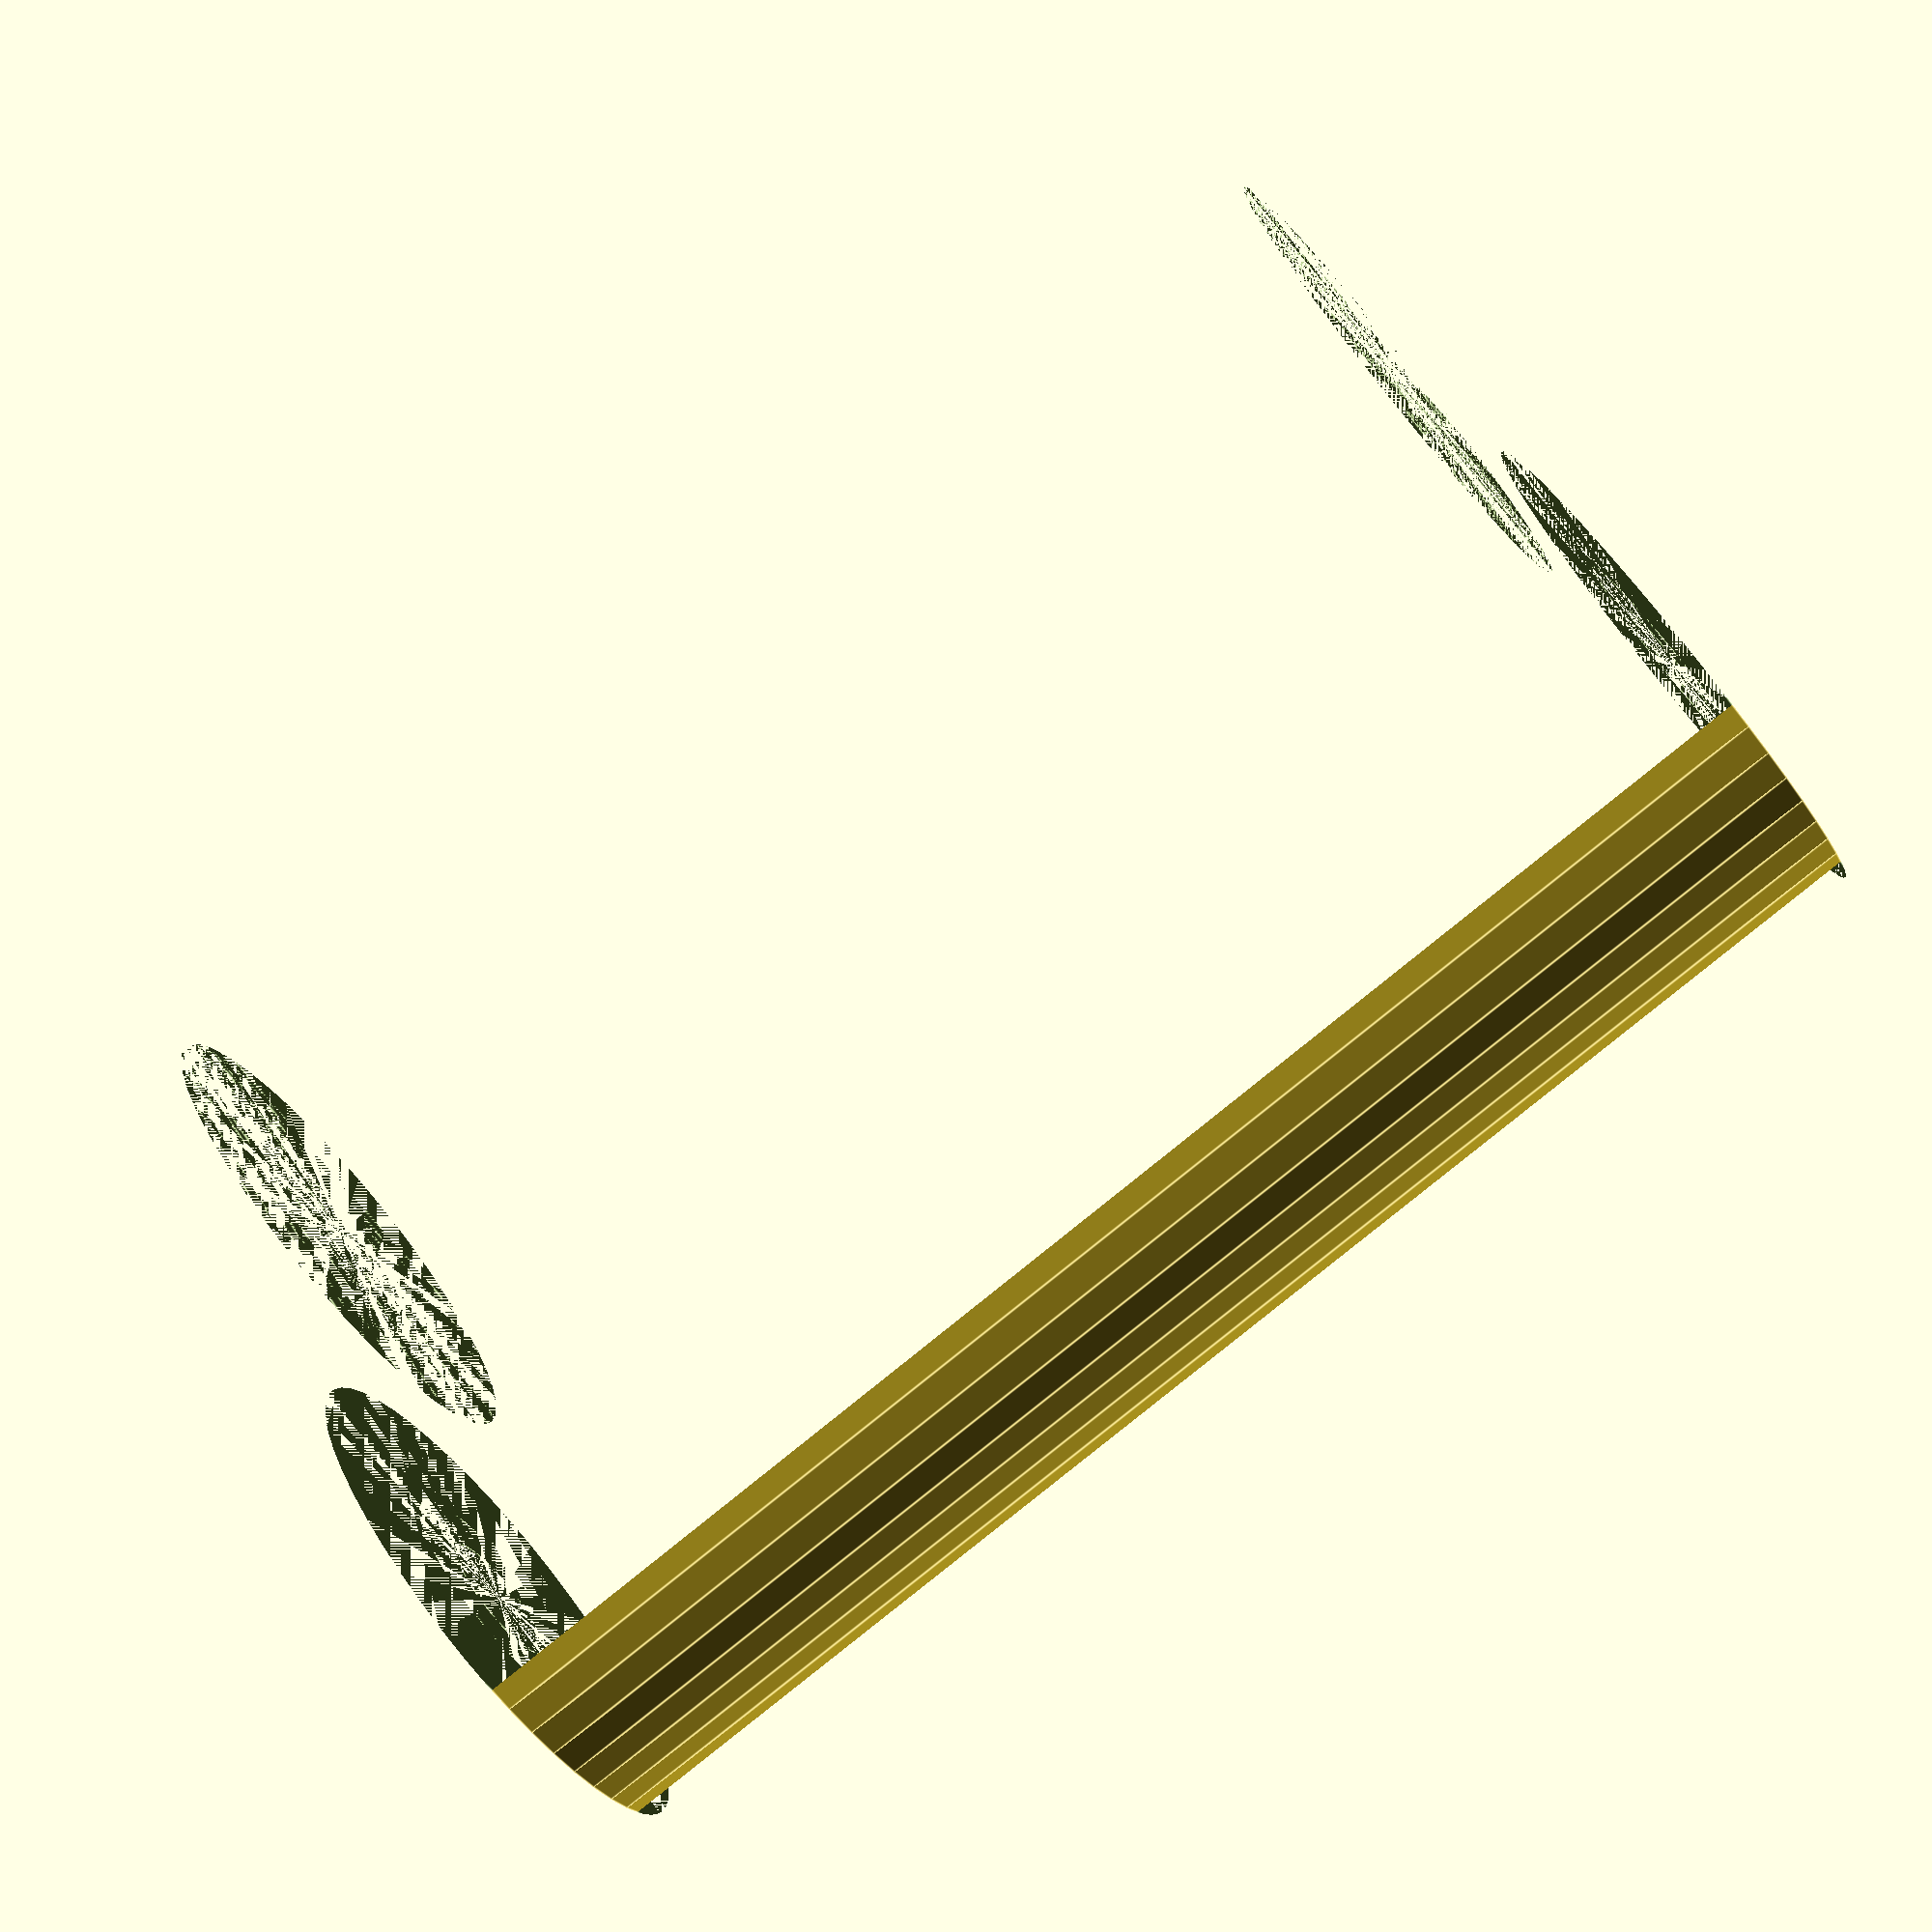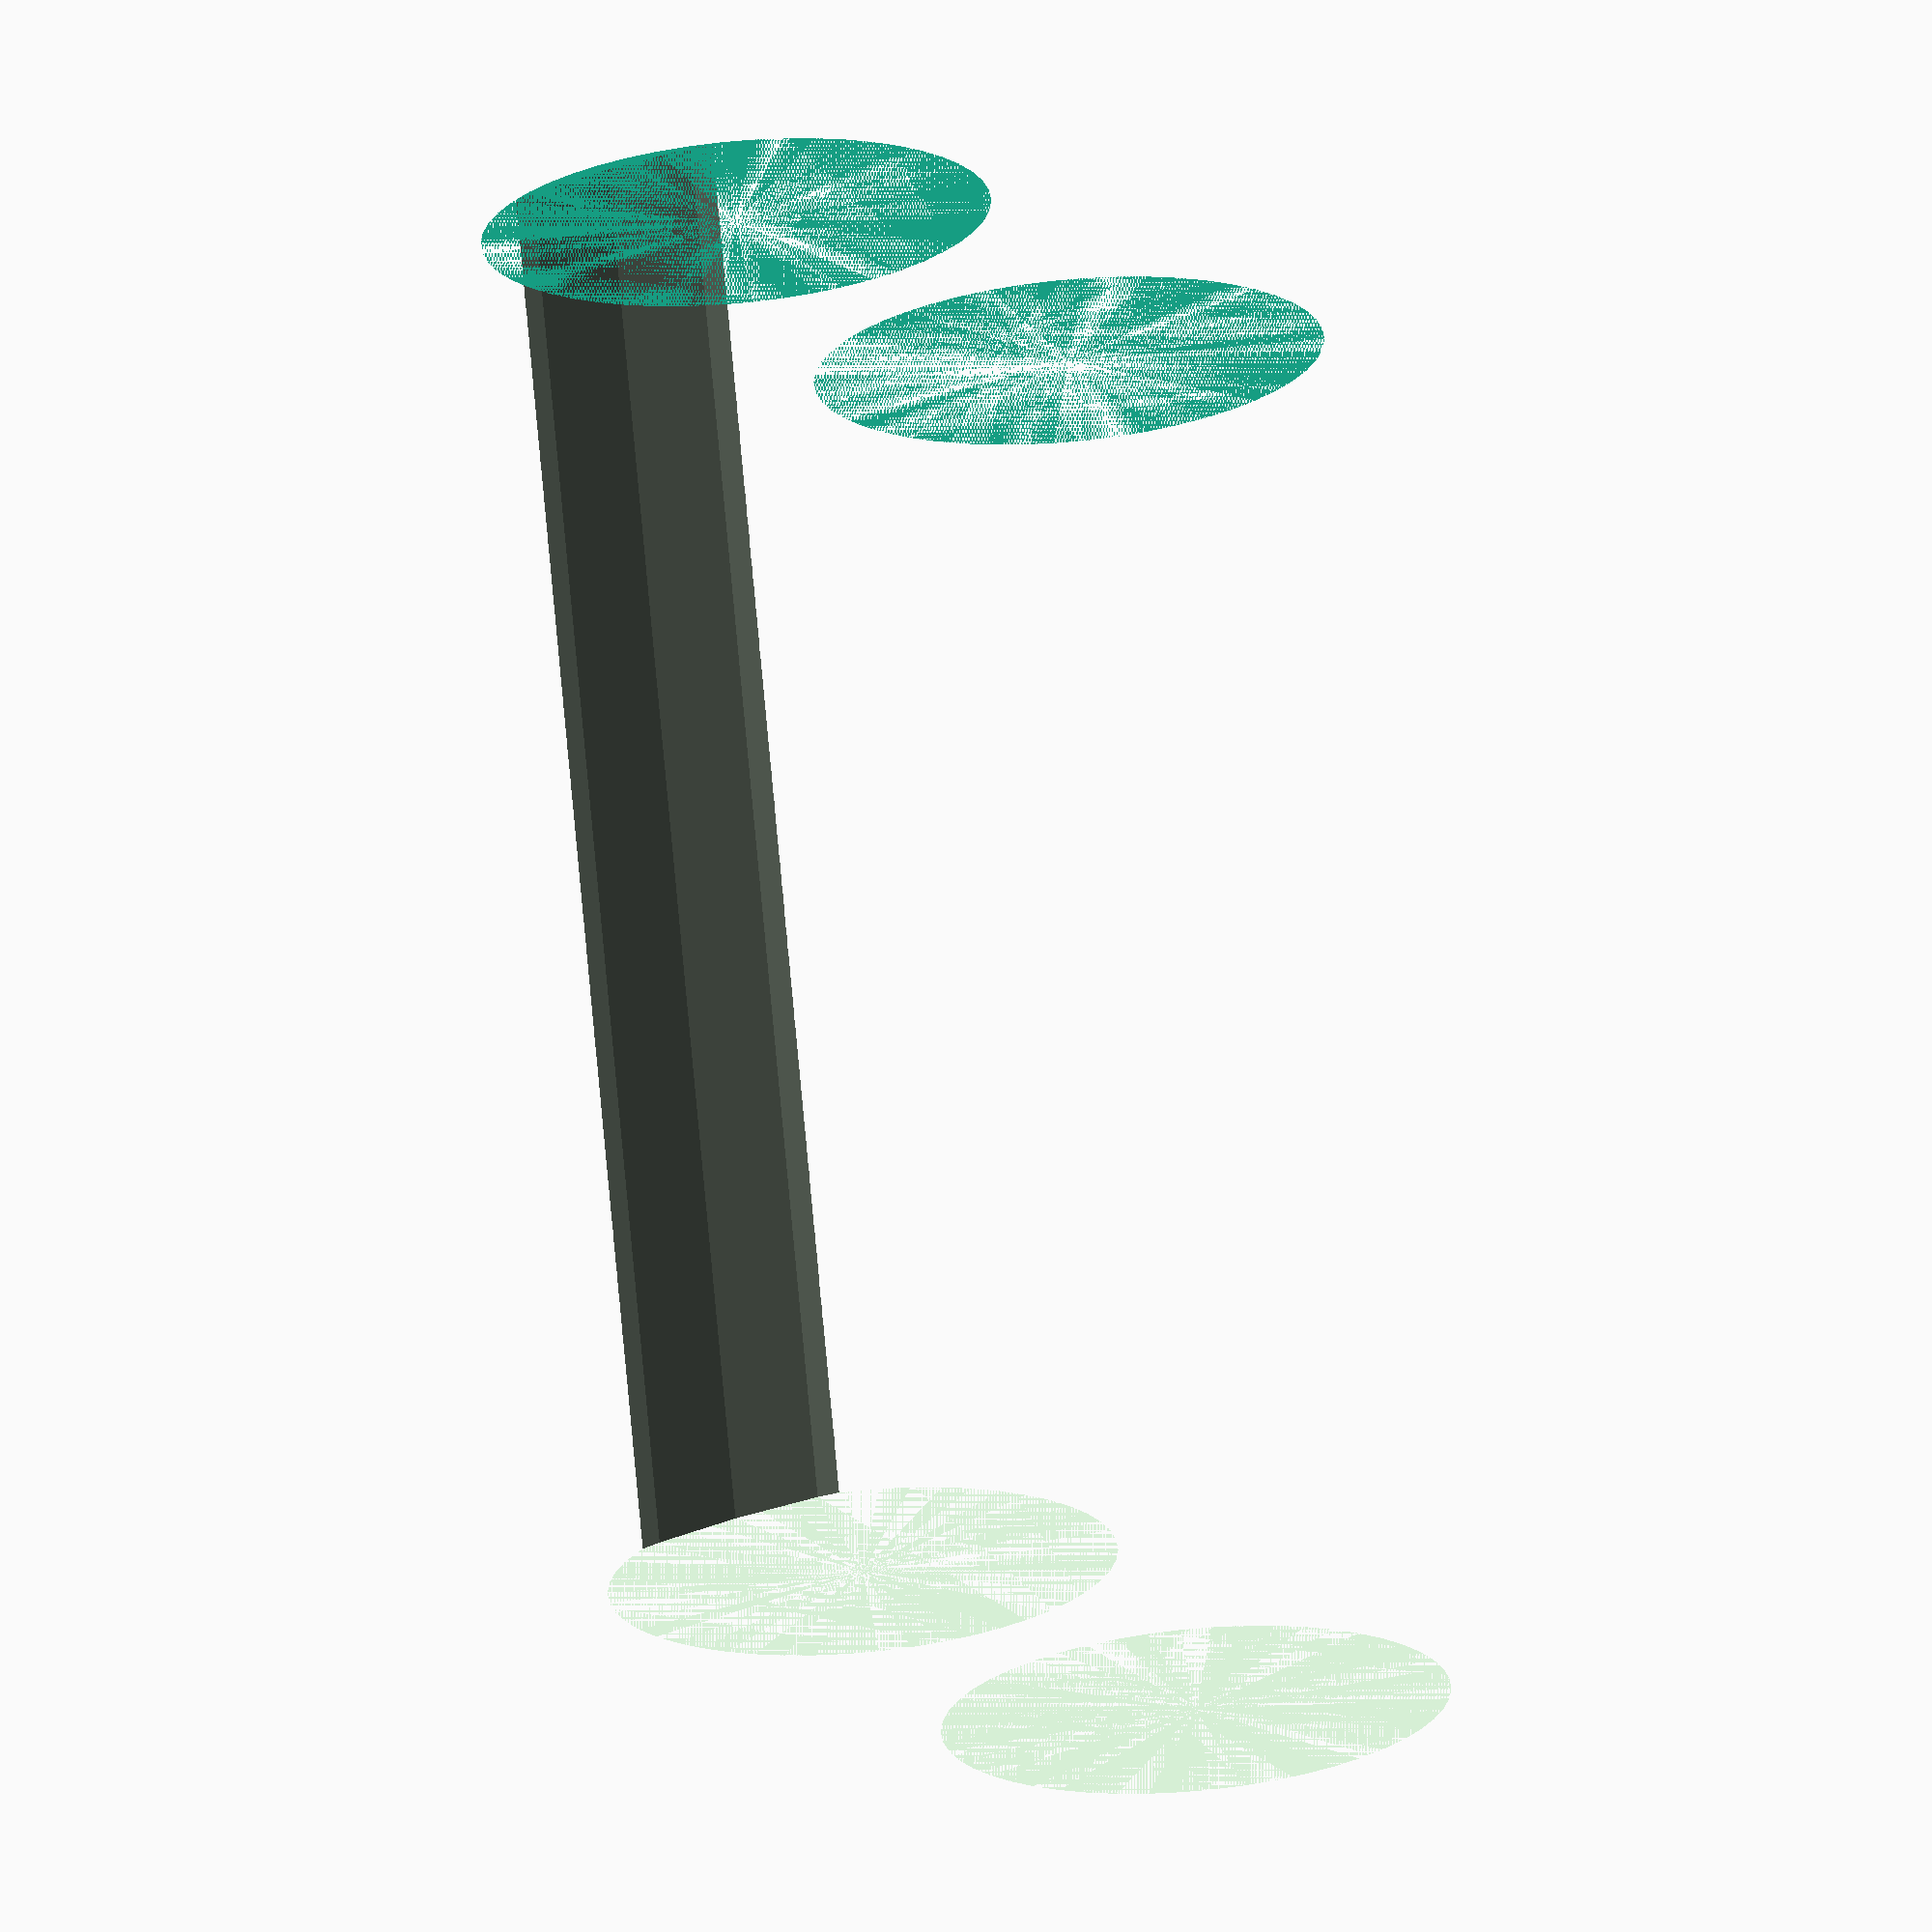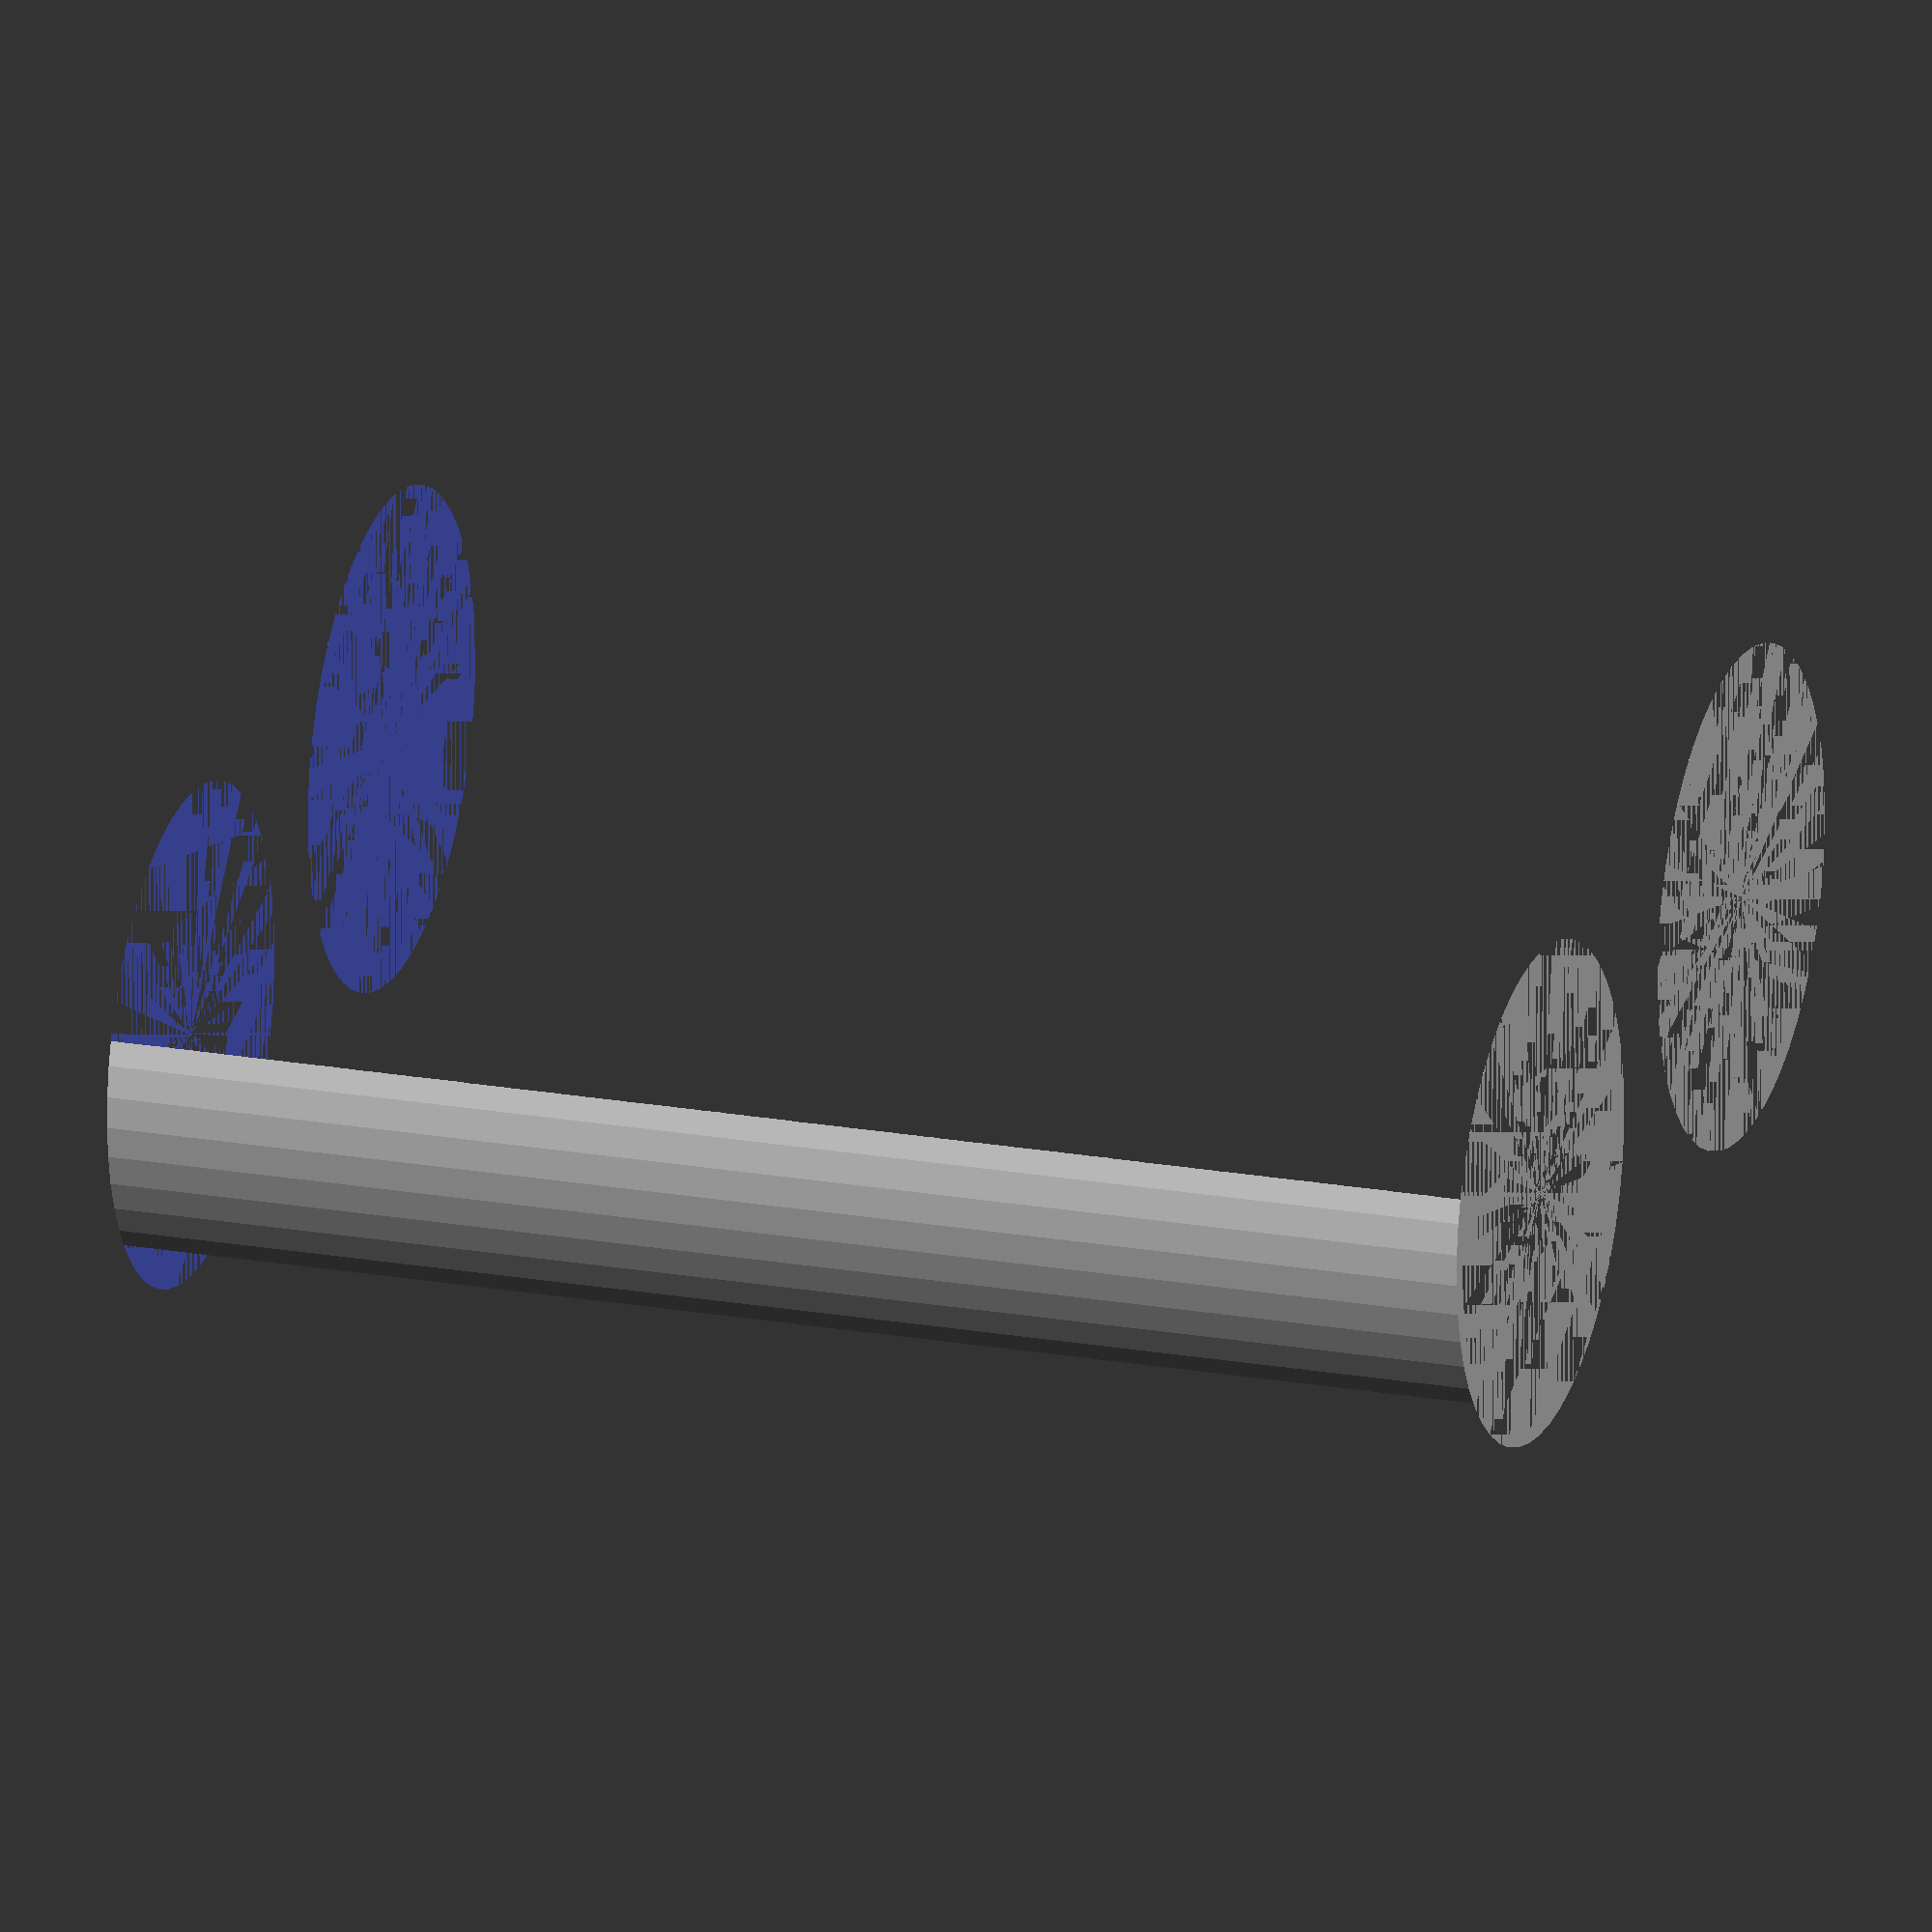
<openscad>
$fn = 50;


difference() {
	union() {
		cylinder(h = 39, r = 7.0000000000);
		translate(v = [-17.0000000000, 0, 0]) {
			cylinder(h = 39, r = 7.0000000000);
		}
	}
	union() {
		cylinder(h = 39, r = 3.2500000000);
		cylinder(h = 39, r = 1.8000000000);
		cylinder(h = 39, r = 1.8000000000);
		cylinder(h = 39, r = 1.8000000000);
		translate(v = [-21.5000000000, 0, 0]) {
			hull() {
				translate(v = [-3.7500000000, 0.0000000000, 0]) {
					cylinder(h = 39, r = 10.5000000000);
				}
				translate(v = [3.7500000000, 0.0000000000, 0]) {
					cylinder(h = 39, r = 10.5000000000);
				}
				translate(v = [-3.7500000000, -0.0000000000, 0]) {
					cylinder(h = 39, r = 10.5000000000);
				}
				translate(v = [3.7500000000, -0.0000000000, 0]) {
					cylinder(h = 39, r = 10.5000000000);
				}
			}
		}
		translate(v = [-14.0000000000, 0, 0.0000000000]) {
			cylinder(h = 39, r = 20.5000000000);
		}
	}
}
</openscad>
<views>
elev=263.3 azim=236.7 roll=231.1 proj=p view=edges
elev=251.5 azim=57.5 roll=174.9 proj=o view=wireframe
elev=340.2 azim=170.2 roll=289.1 proj=o view=solid
</views>
